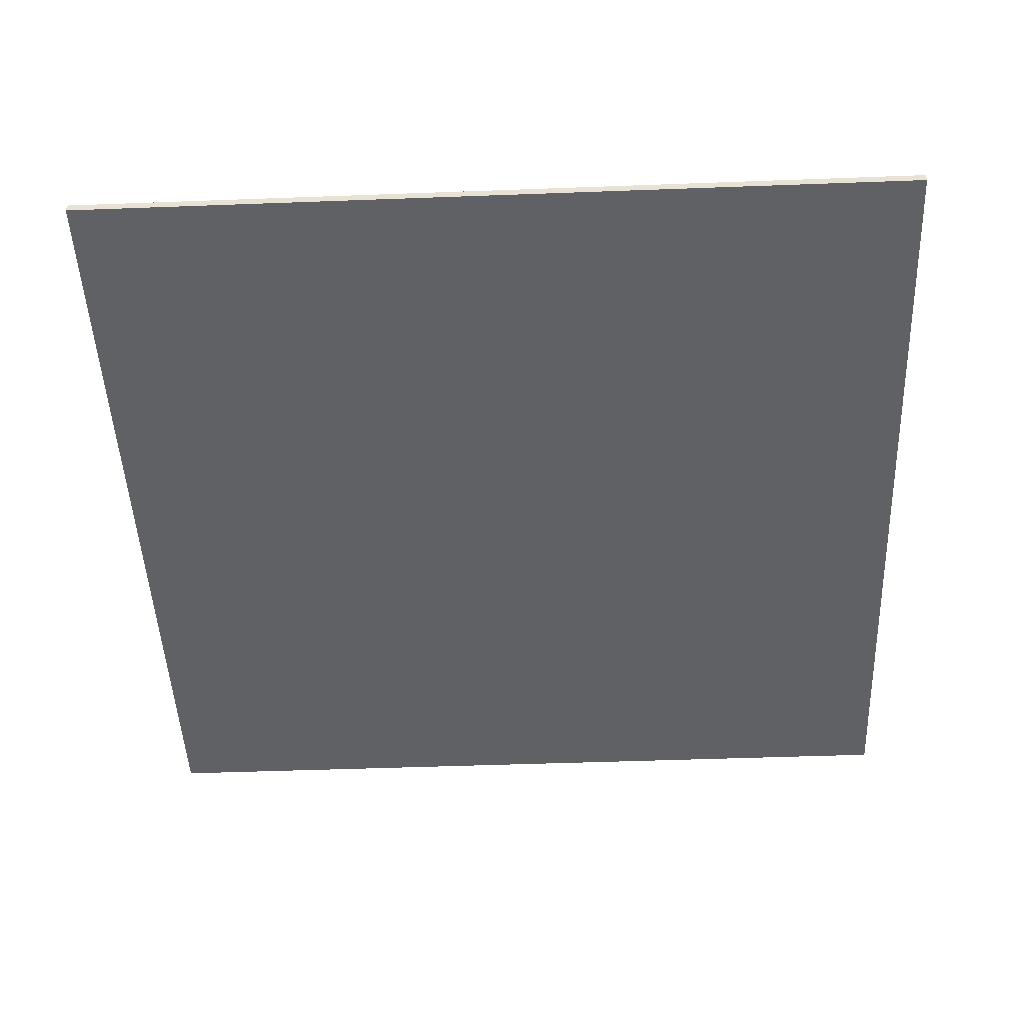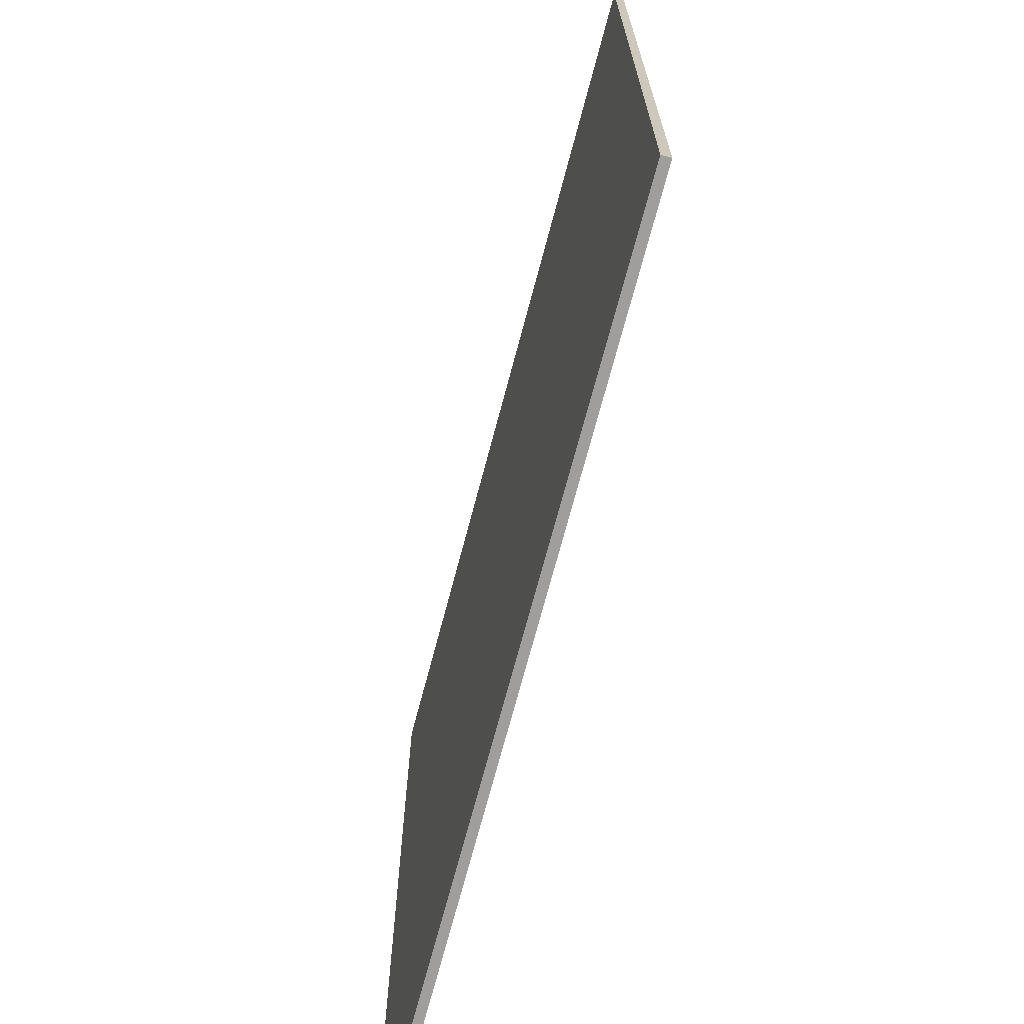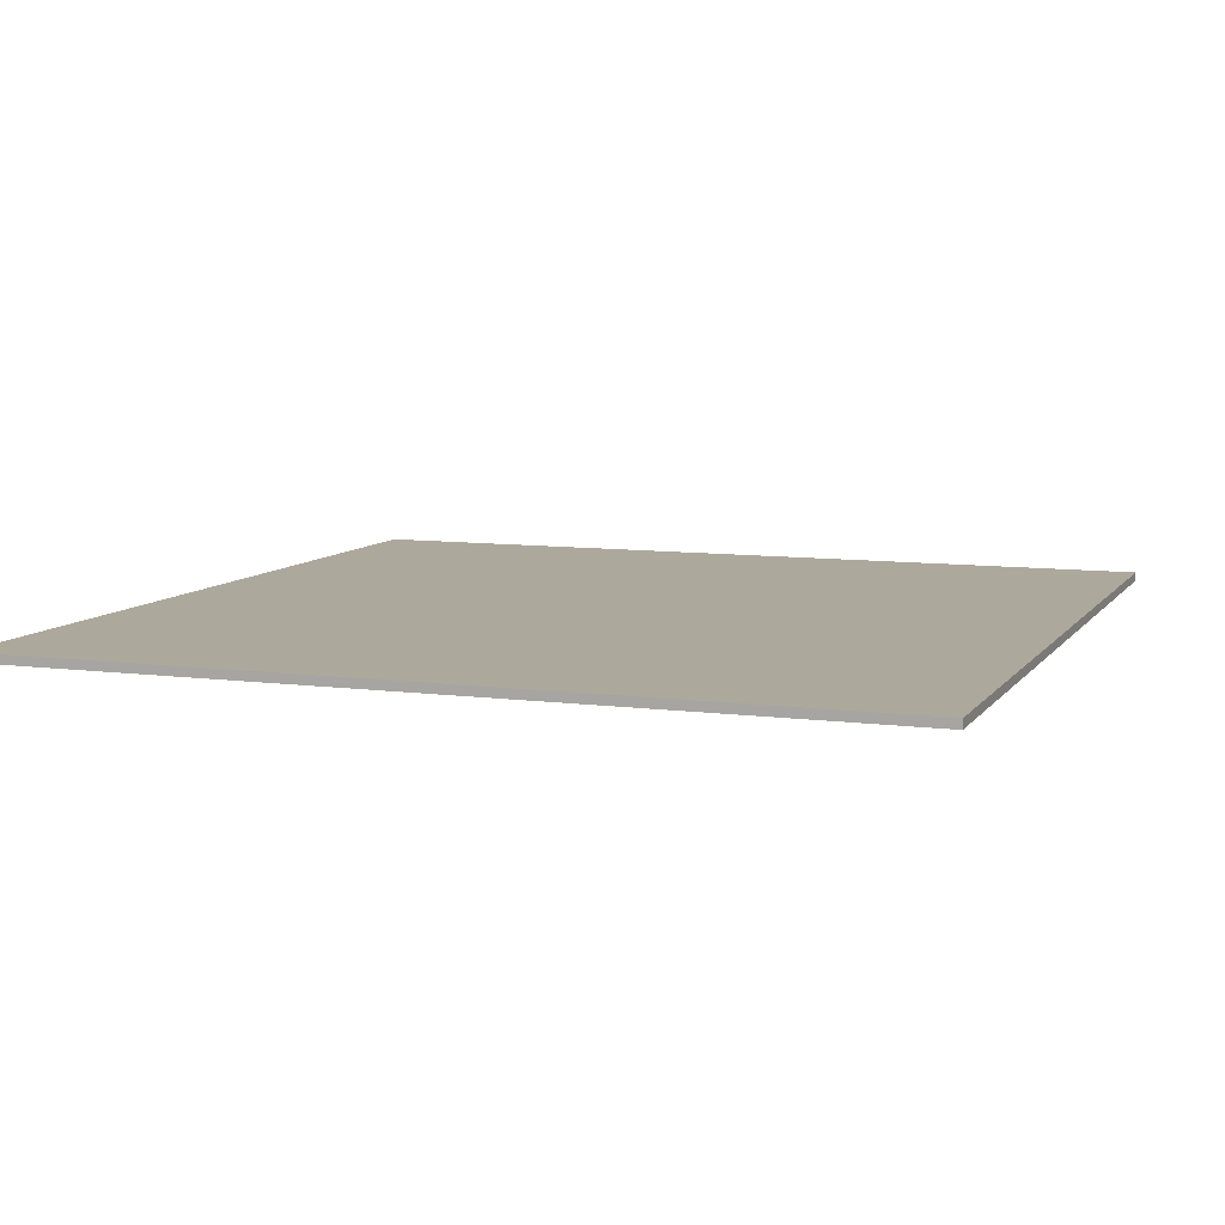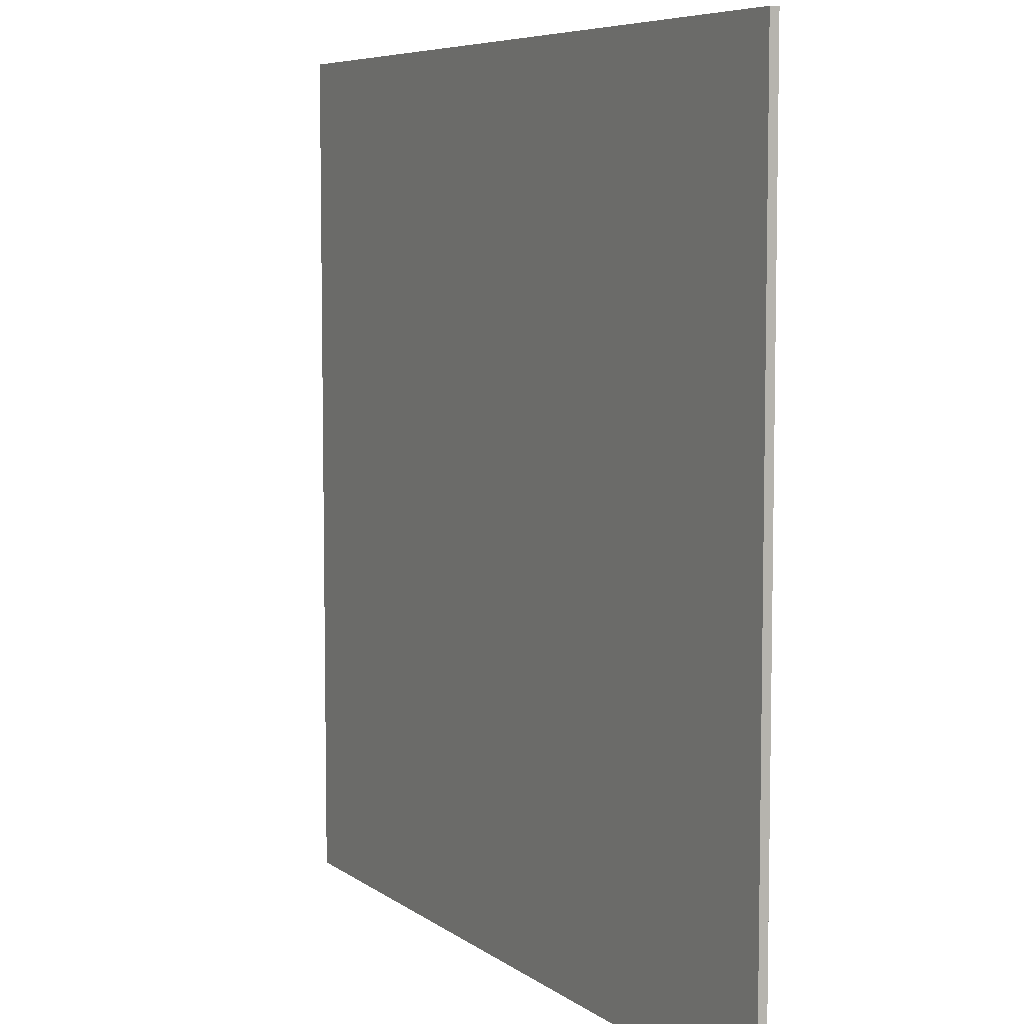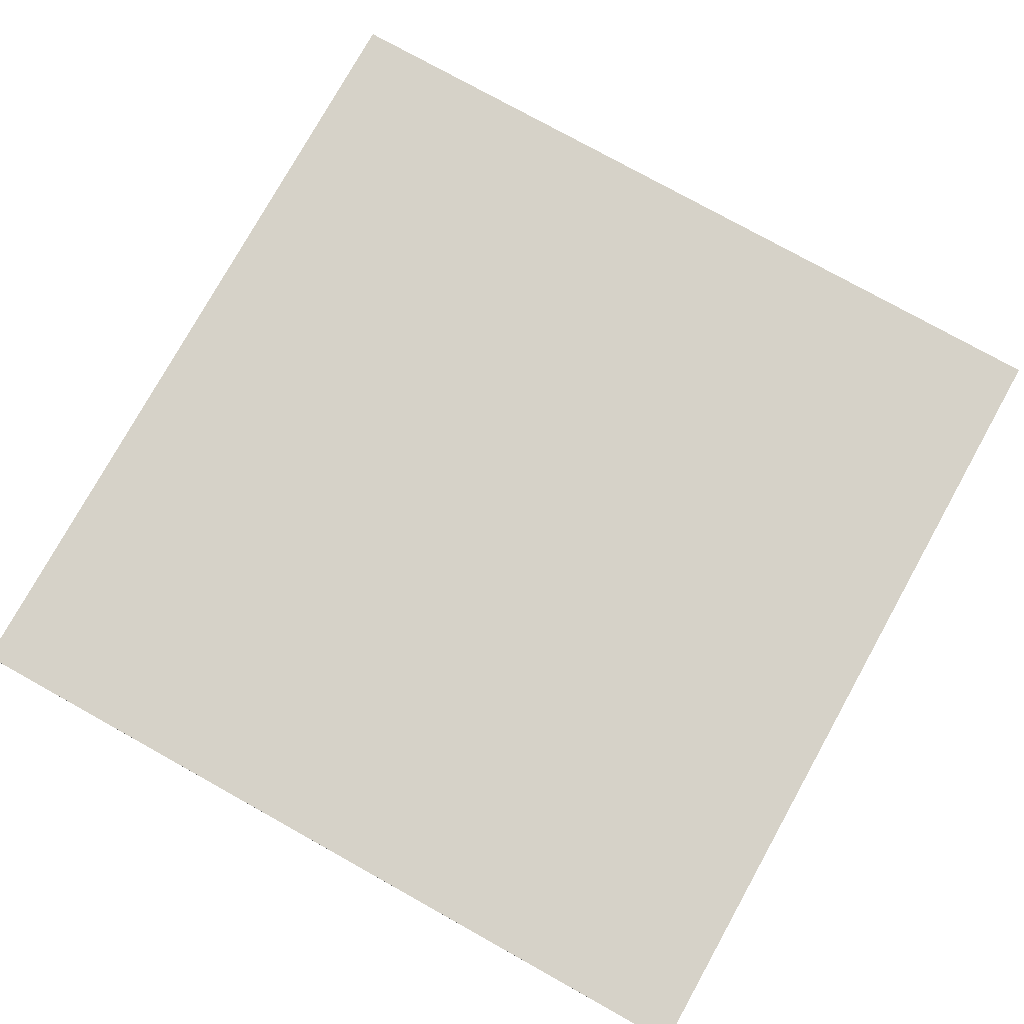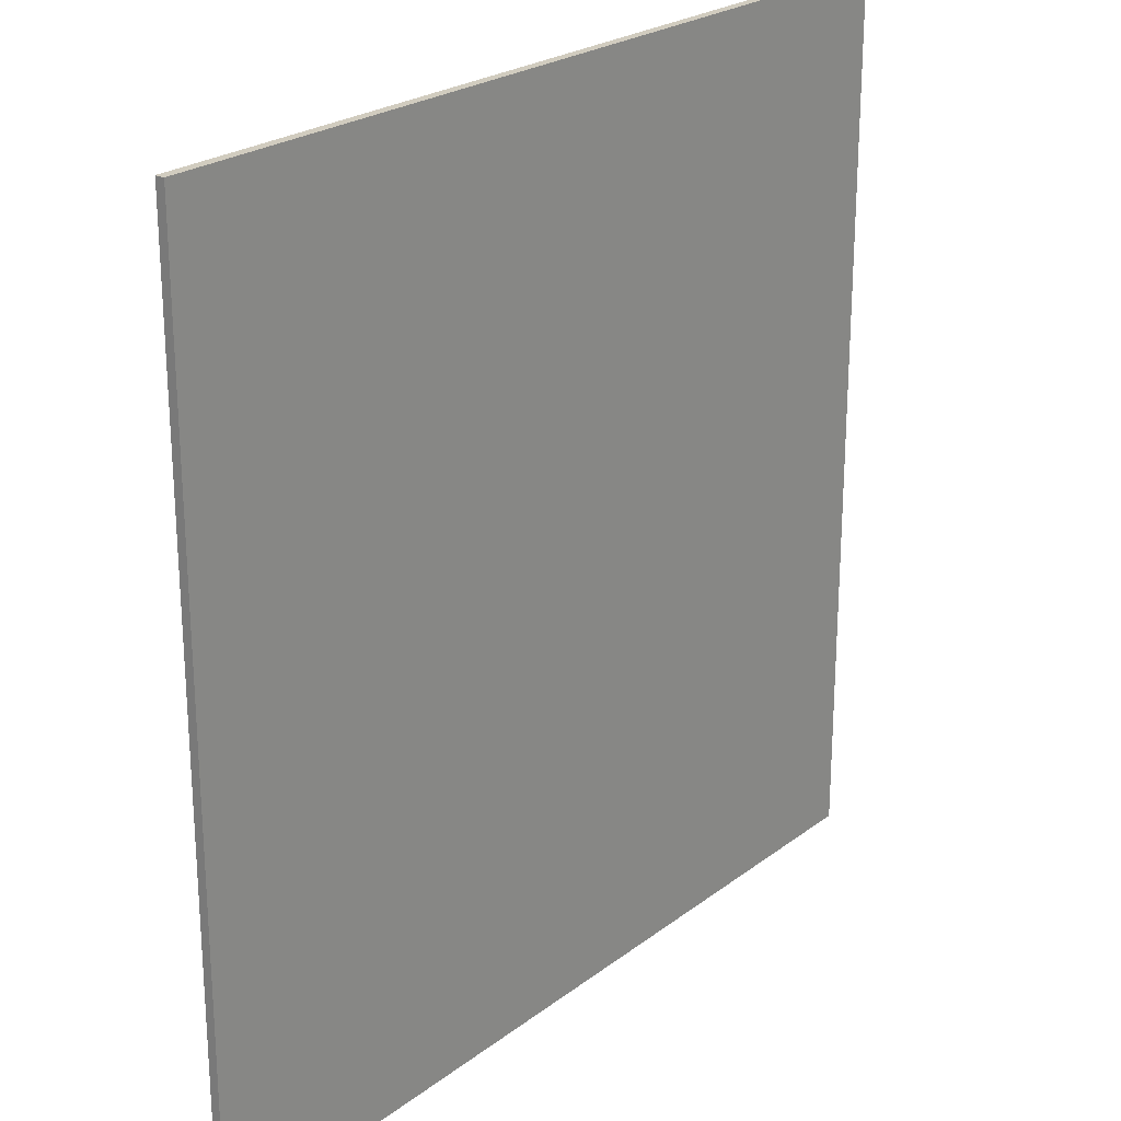
<metadata>
{"format":"obj","ext":"obj","renderer":"f3d","projection":"perspective","resolution":1024,"background":"white","views":[{"elev":-47.9,"azim":2.4,"up":"+Y"},{"elev":-71.0,"azim":75.2,"up":"+Z"},{"elev":8.5,"azim":20.1,"up":"+Y"},{"elev":6.7,"azim":-117.5,"up":"+Z"},{"elev":77.6,"azim":-60.9,"up":"+Y"},{"elev":23.8,"azim":128.8,"up":"+Z"}]}
</metadata>
<code>
g MetroArea_Prop_MetalBoard_02
v 1.25 0.02694 -1.25
v 1.25 0.02694 1.25
v -1.25 0.02694 -1.25
v -1.25 0.02694 1.25
v -1.25 0.02694 1.25
v -1.25 0.001239 -1.25
v -1.25 0.02694 -1.25
v -1.25 0.001239 1.25
v 1.25 0.02694 1.25
v -1.25 0.001239 1.25
v -1.25 0.02694 1.25
v 1.25 0.001239 1.25
v 1.25 0.02694 -1.25
v 1.25 0.001239 1.25
v 1.25 0.02694 1.25
v 1.25 0.001239 -1.25
v -1.25 0.02694 -1.25
v 1.25 0.001239 -1.25
v 1.25 0.02694 -1.25
v -1.25 0.001239 -1.25
v 1.25 0.001239 1.25
v -1.25 0.001239 -1.25
v -1.25 0.001239 1.25
v 1.25 0.001239 -1.25
g MetroArea_Prop_MetalBoard_02_0
f 3 2 1
f 4 2 3
f 7 6 5
f 6 8 5
f 11 10 9
f 10 12 9
f 15 14 13
f 14 16 13
f 19 18 17
f 18 20 17
f 23 22 21
f 22 24 21

</code>
